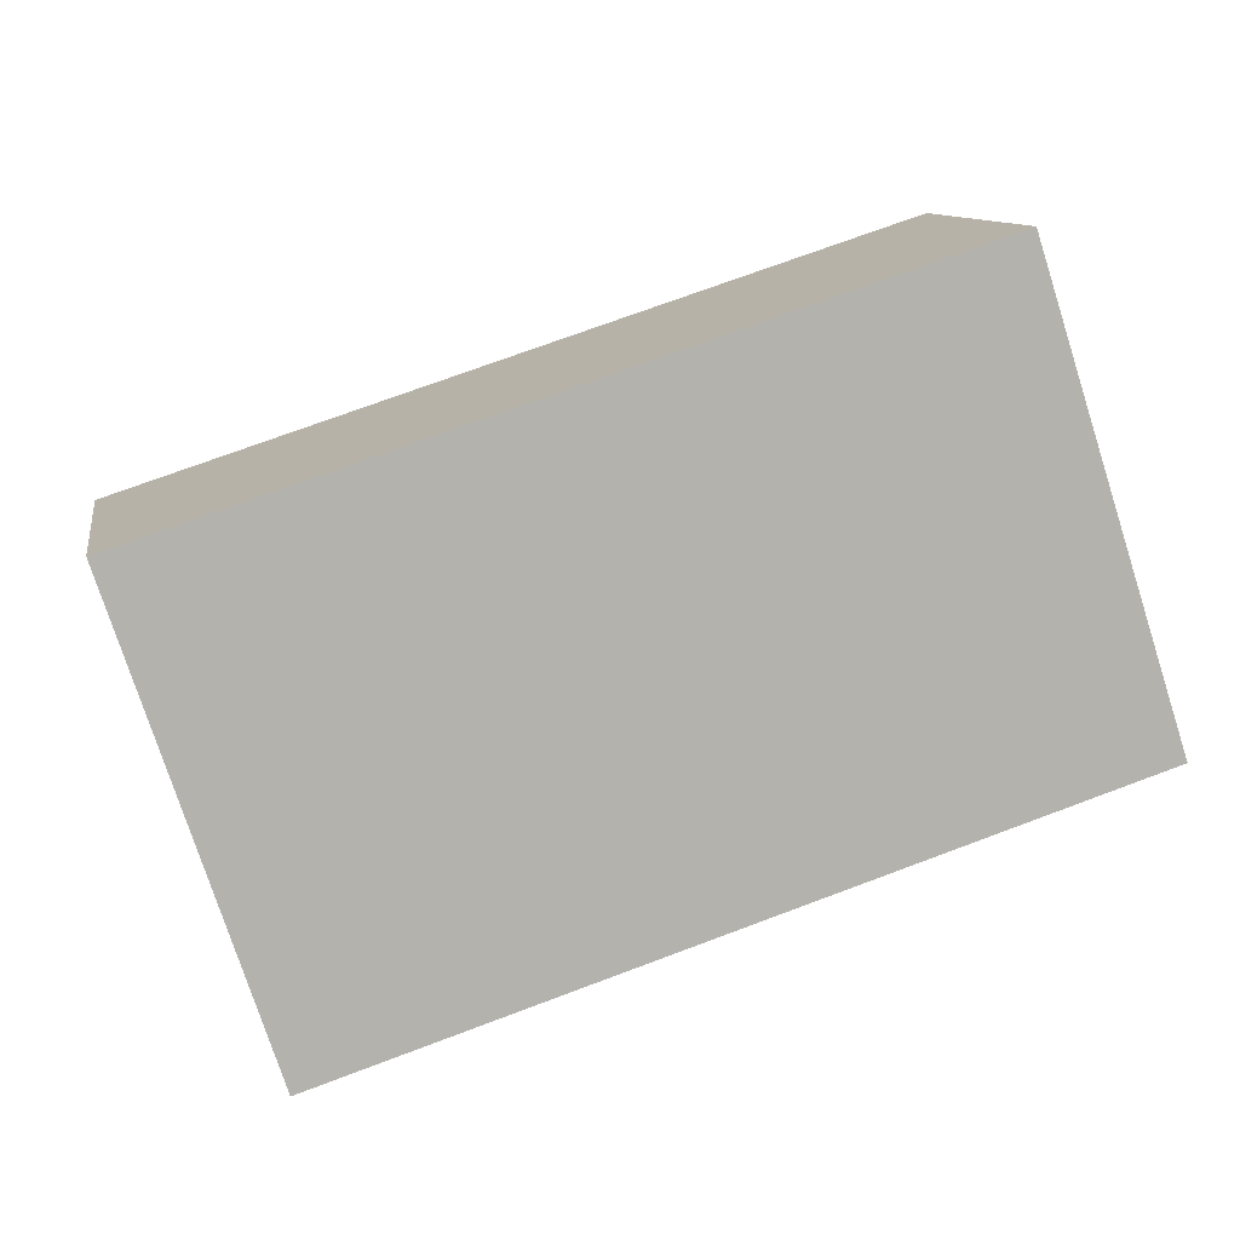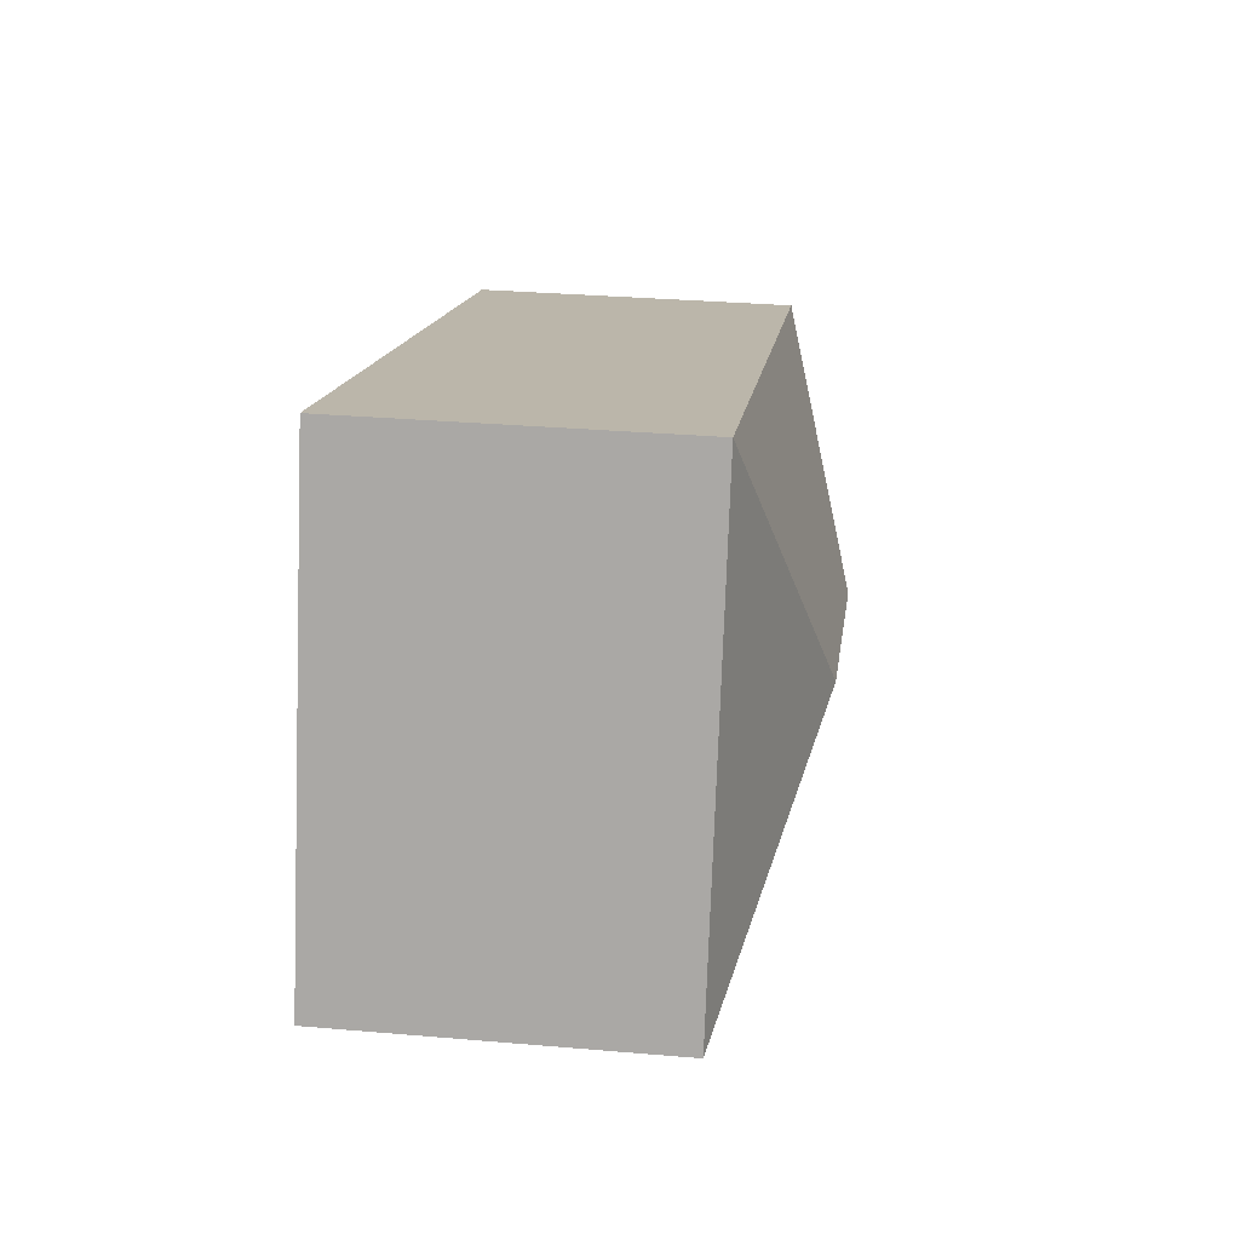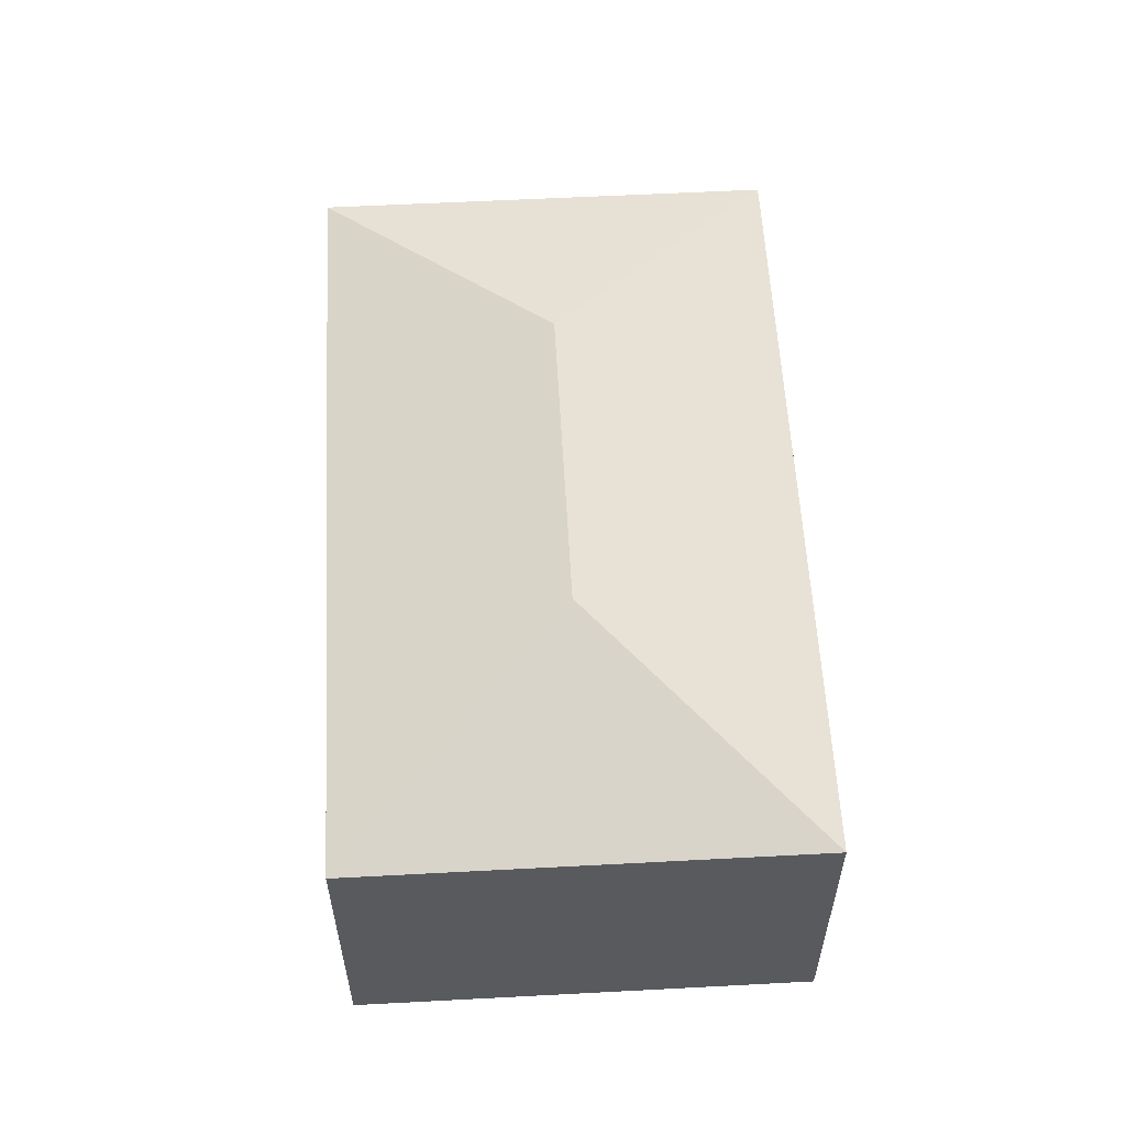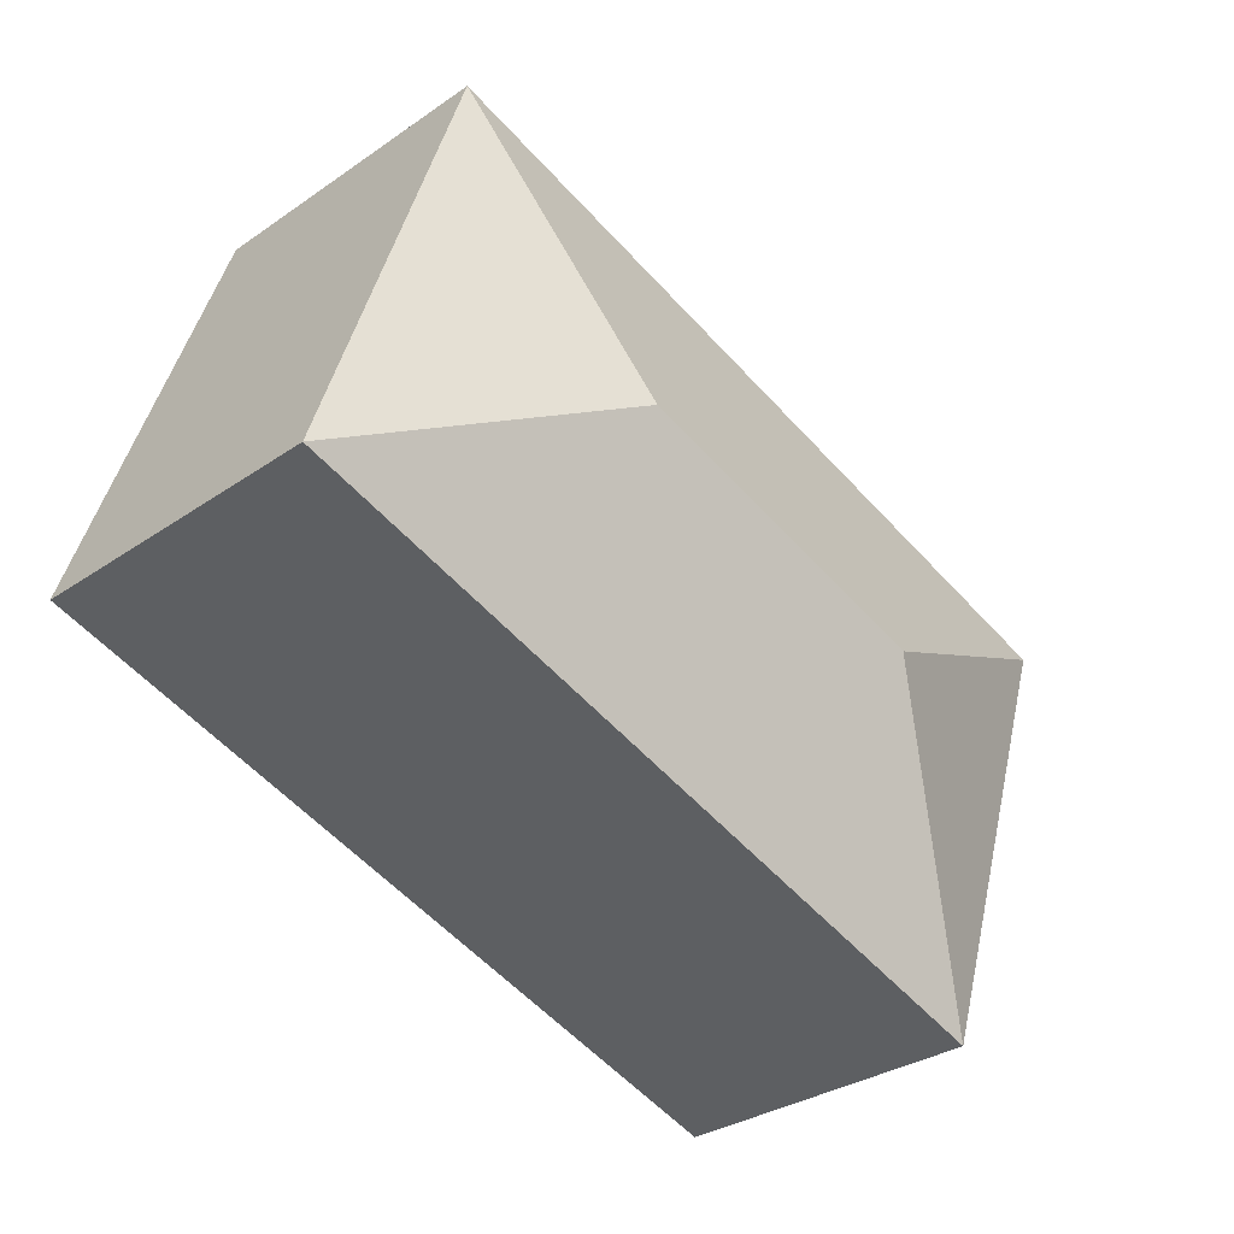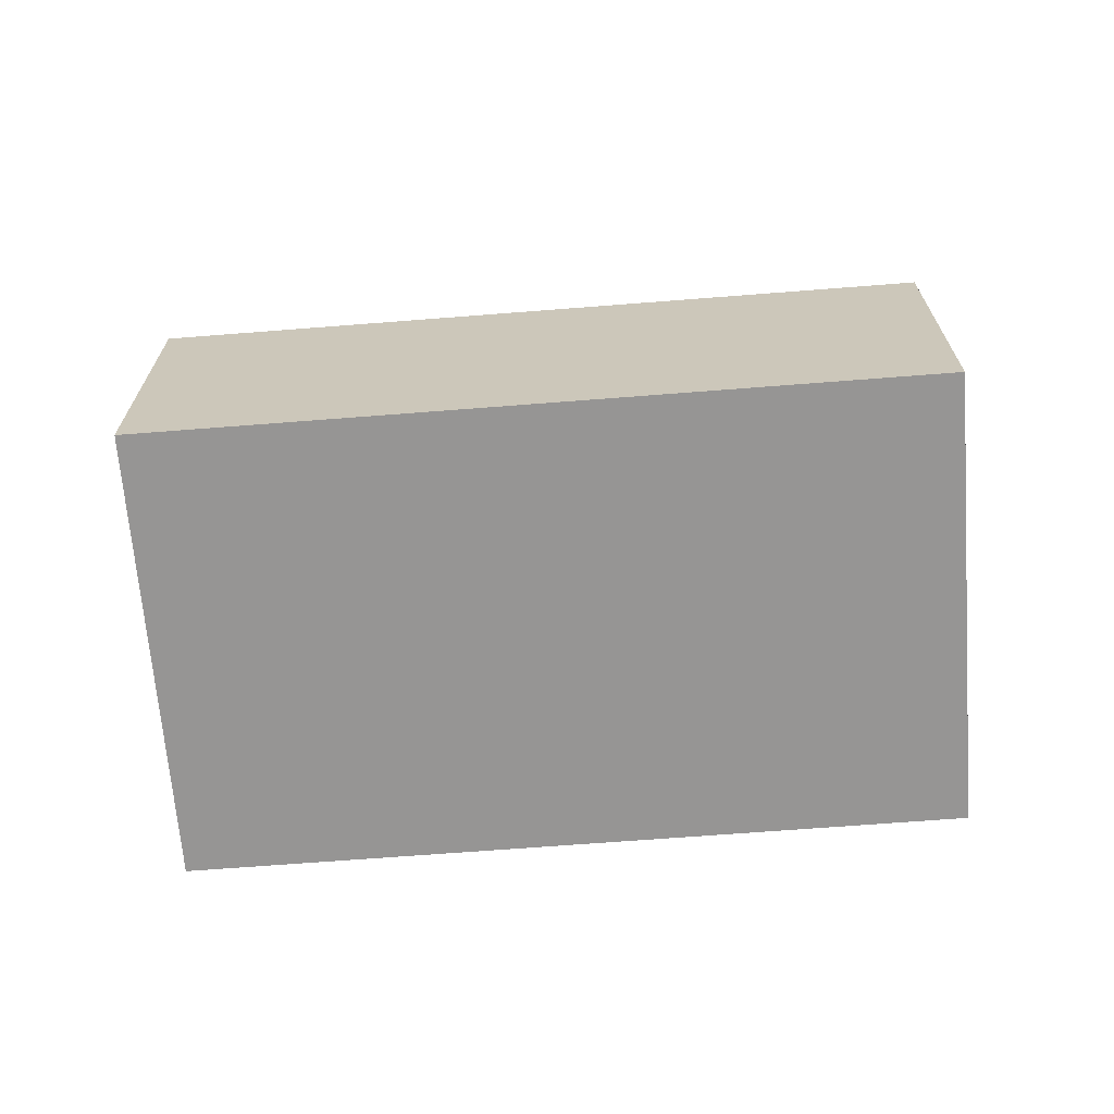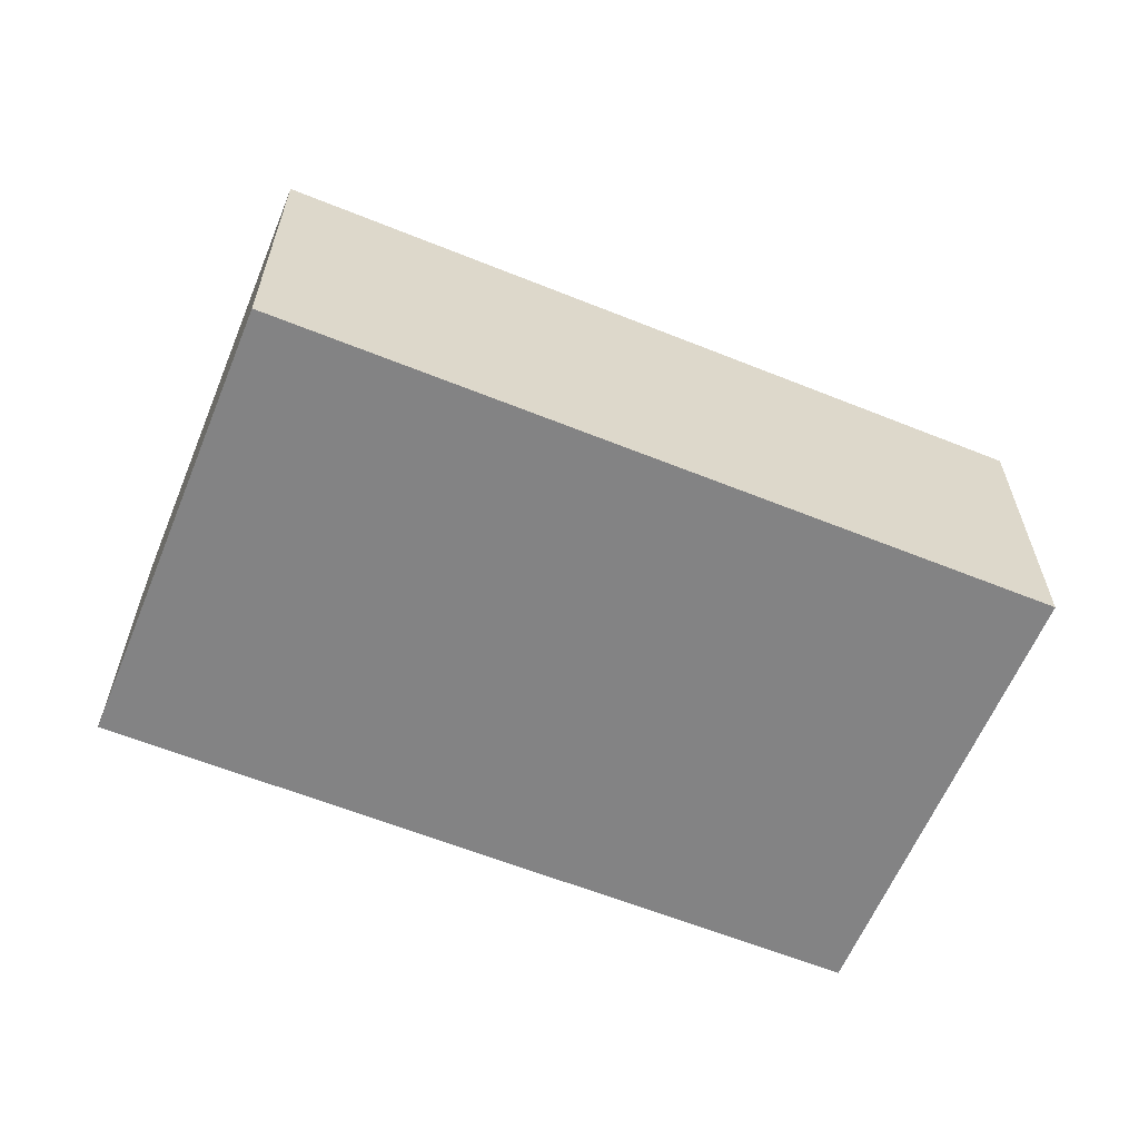
<metadata>
{"format":"obj","ext":"obj","renderer":"f3d","projection":"perspective","resolution":1024,"background":"white","views":[{"elev":10.7,"azim":-9.8,"up":"+Z"},{"elev":31.7,"azim":96.9,"up":"+Z"},{"elev":57.8,"azim":68.8,"up":"+Y"},{"elev":-31.8,"azim":134.1,"up":"+Z"},{"elev":-67.6,"azim":-13.6,"up":"+Y"},{"elev":-61.1,"azim":-40.4,"up":"+Y"}]}
</metadata>
<code>
v  4.081 2.629 -0.34
v  5.099 2.106 1.664
v  6.085 2.106 -1.358
v  0 2.106 1.29e-16
v  2.004 2.629 -1.018
v  0.986 2.106 -3.021
v  0 0 0
v  5.099 -1.019e-16 1.664
v  6.085 8.315e-17 -1.358
v  0.986 1.85e-16 -3.021
g defaultobject
f 1 2 3
f 1 4 2
f 4 1 5
f 5 3 6
f 3 5 1
f 5 6 4
f 7 2 4
f 2 7 8
f 8 3 2
f 3 8 9
f 9 6 3
f 6 9 10
f 10 4 6
f 4 10 7
f 10 8 7
f 8 10 9

</code>
